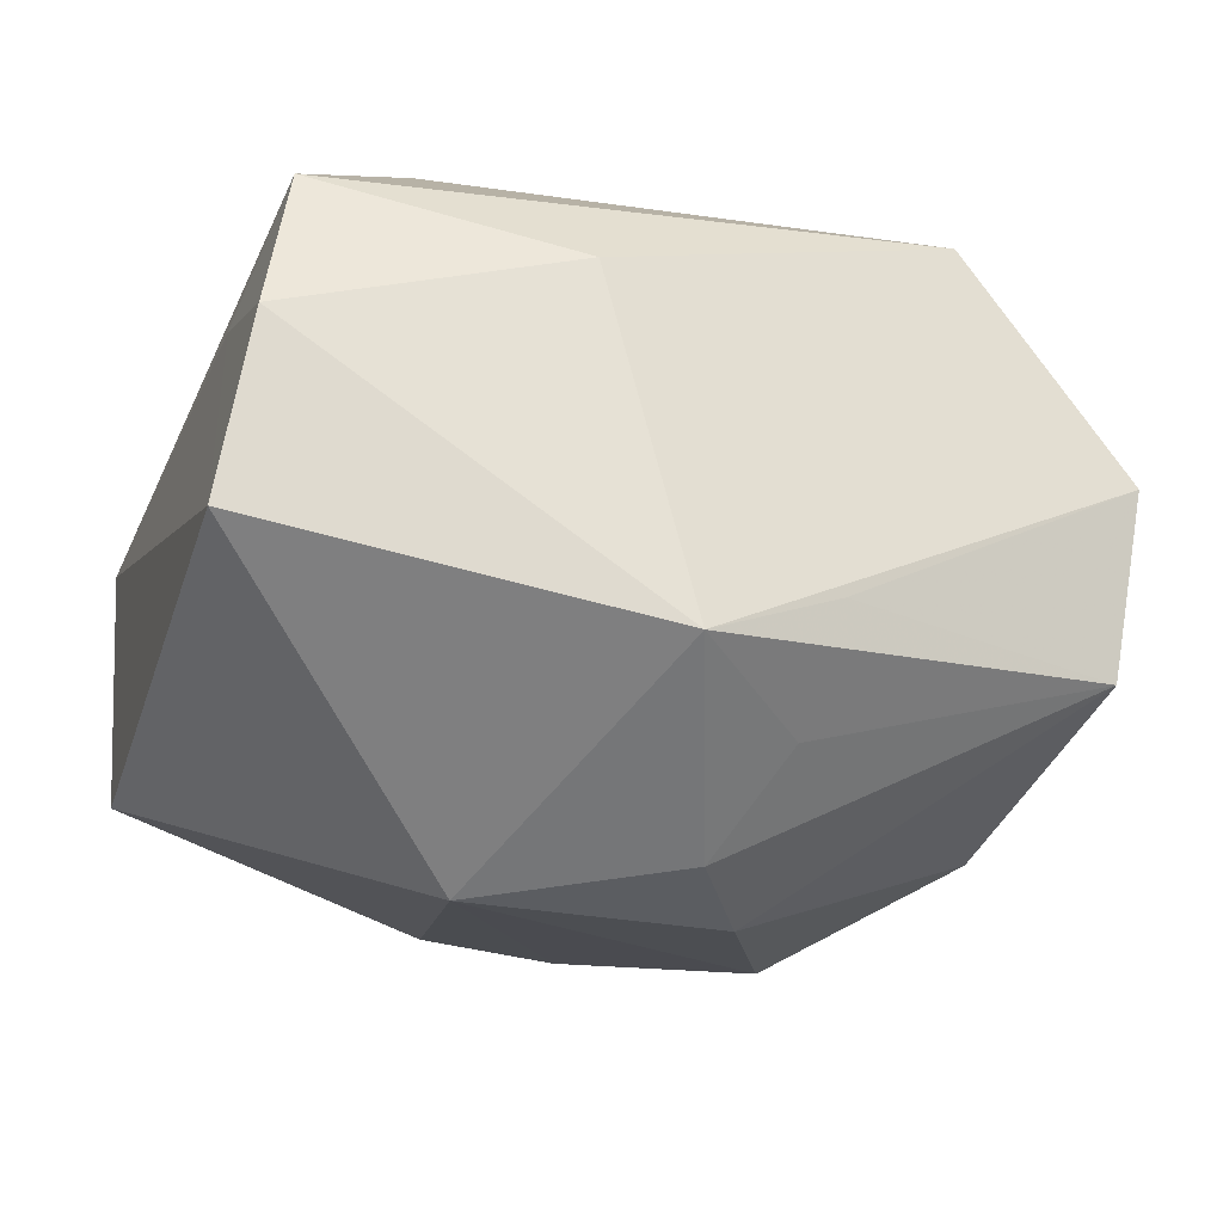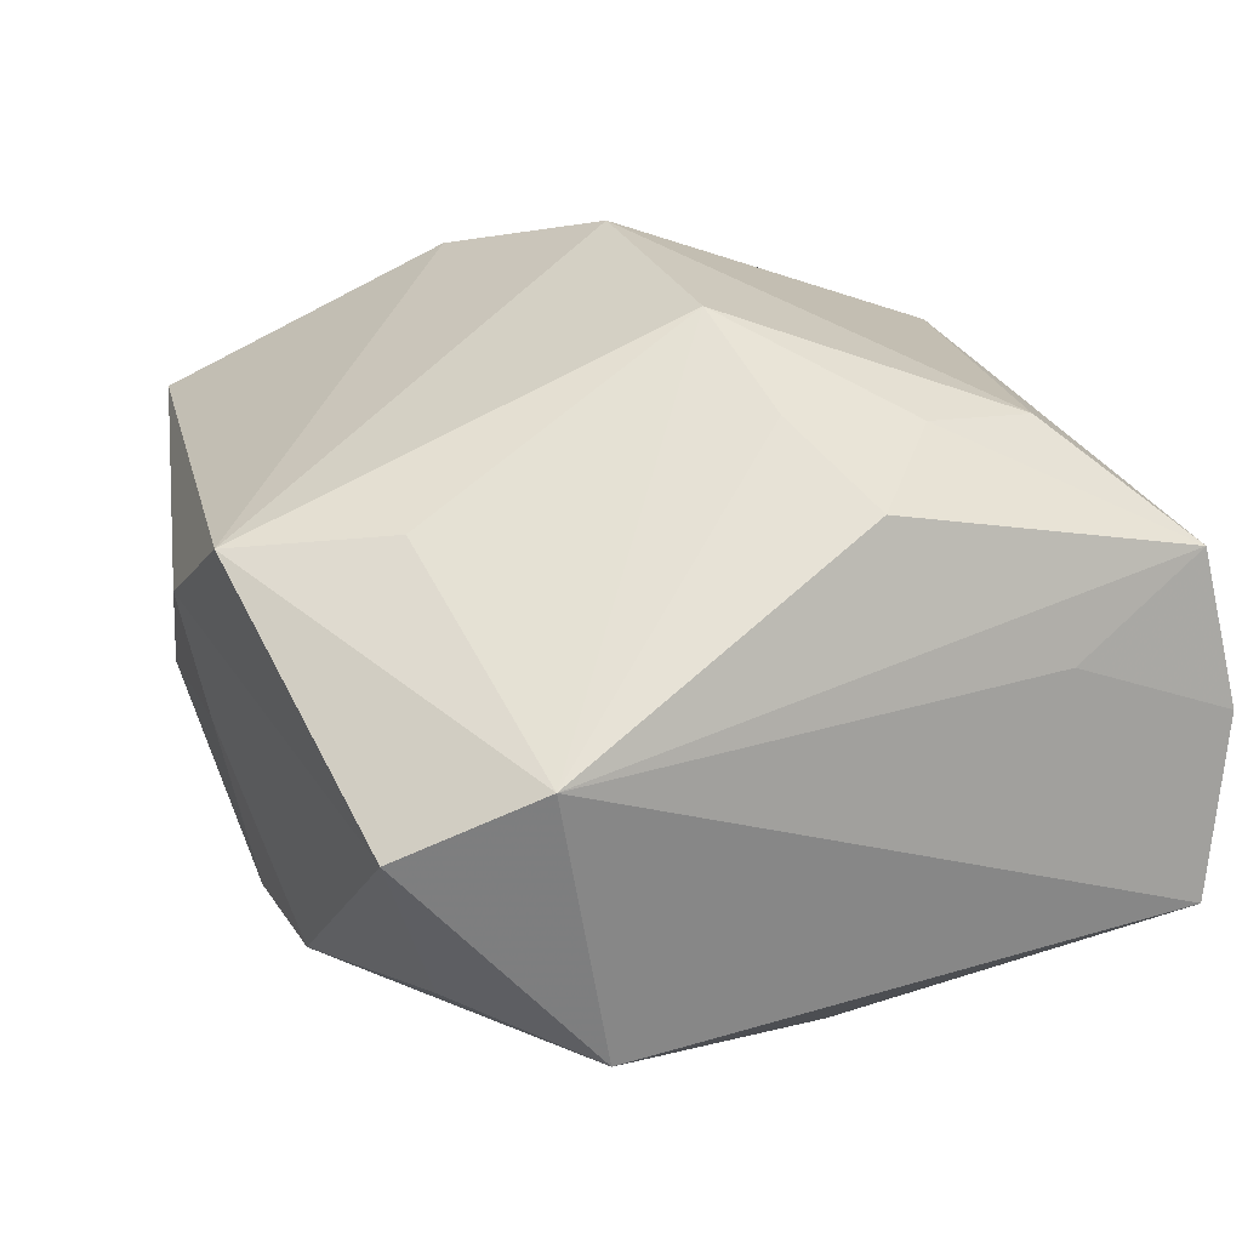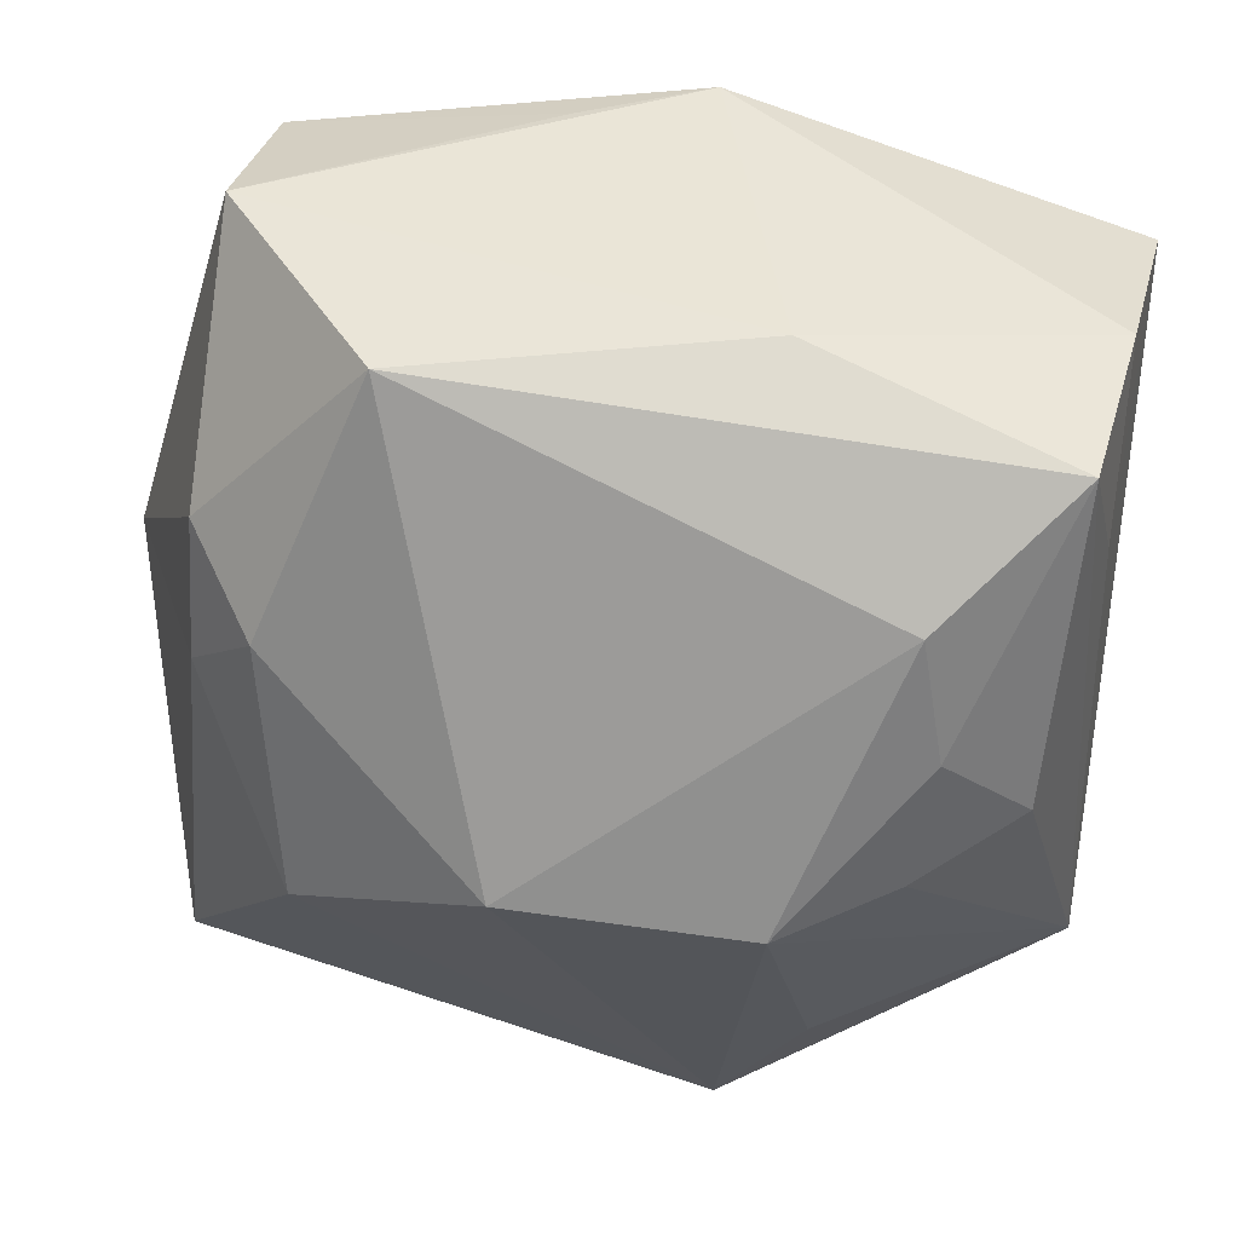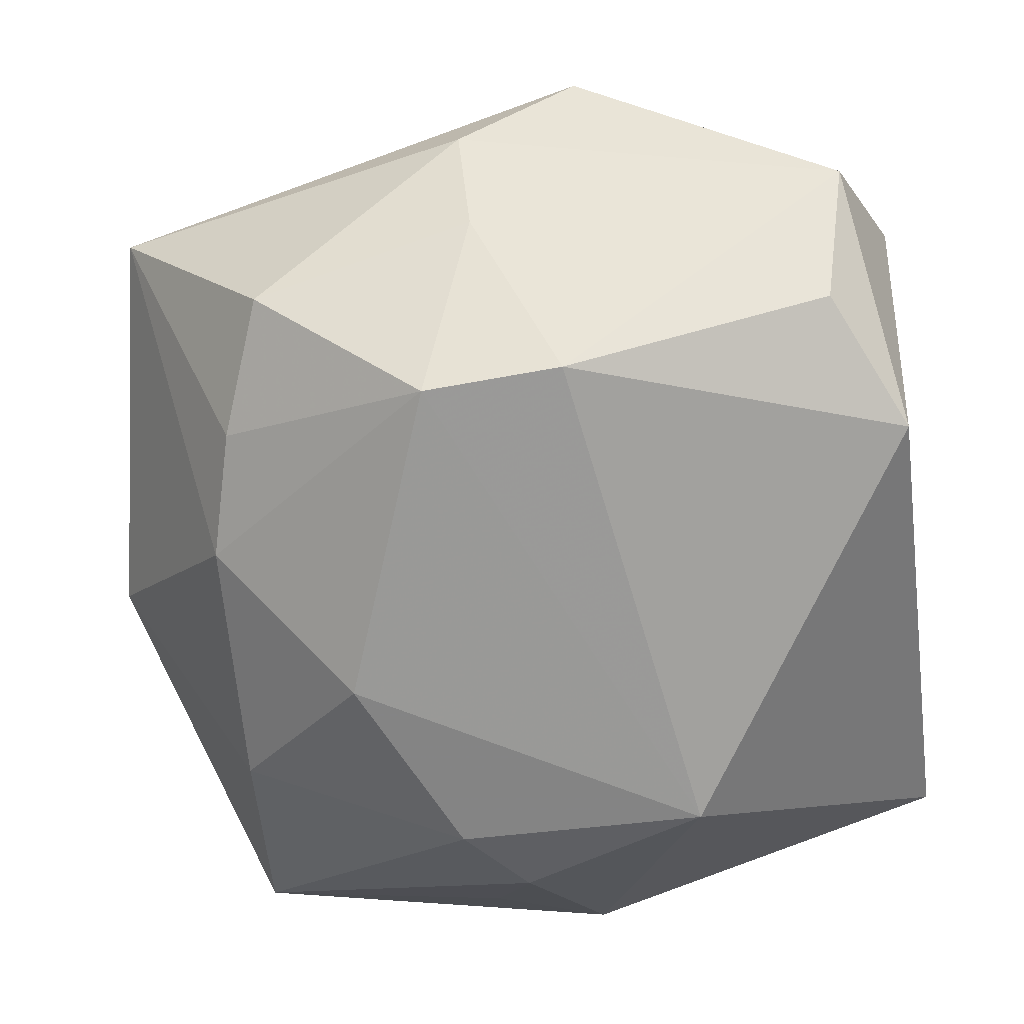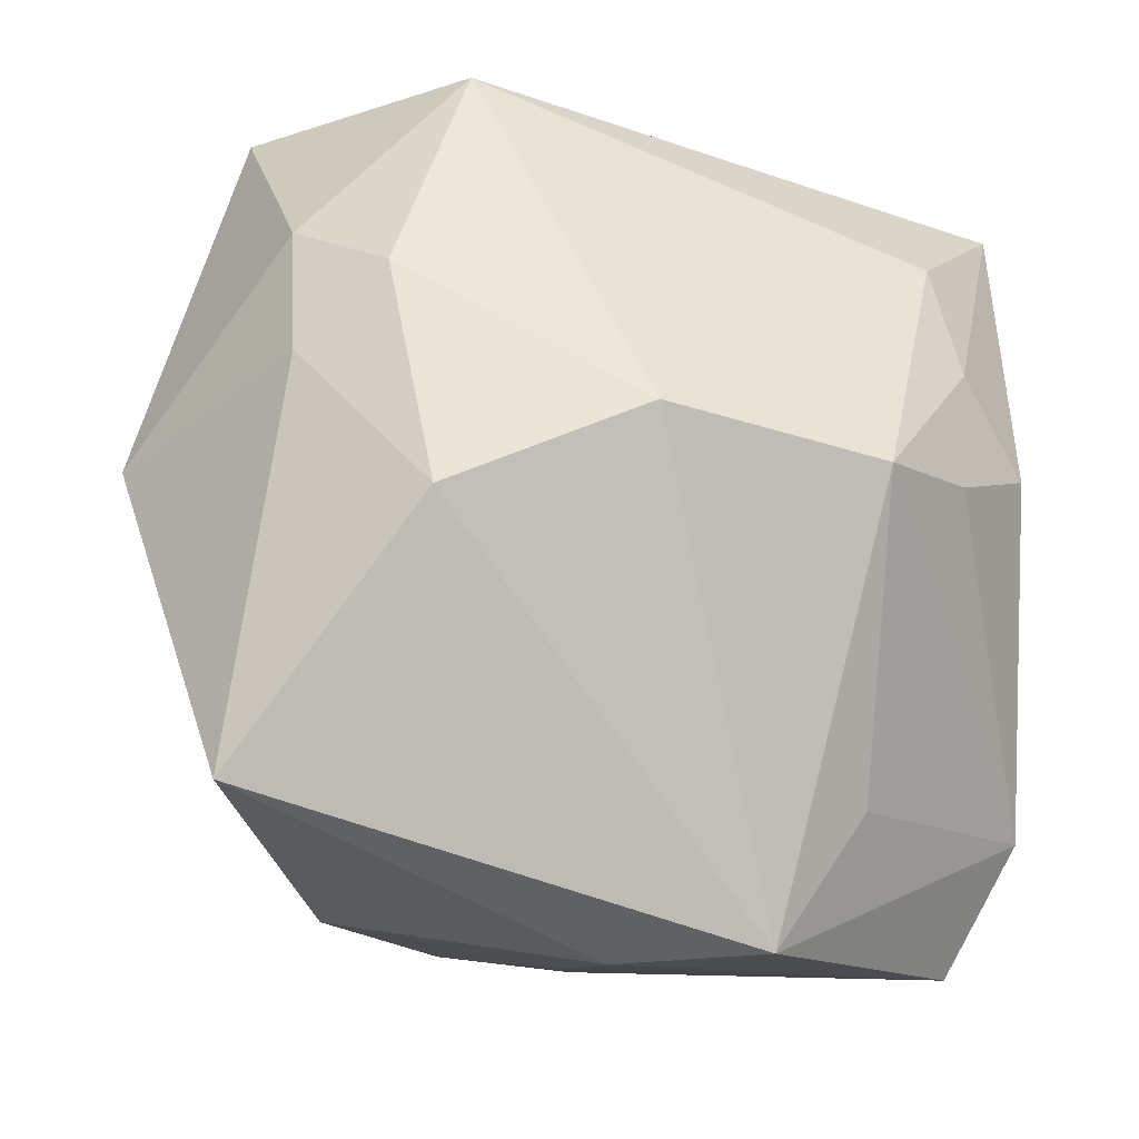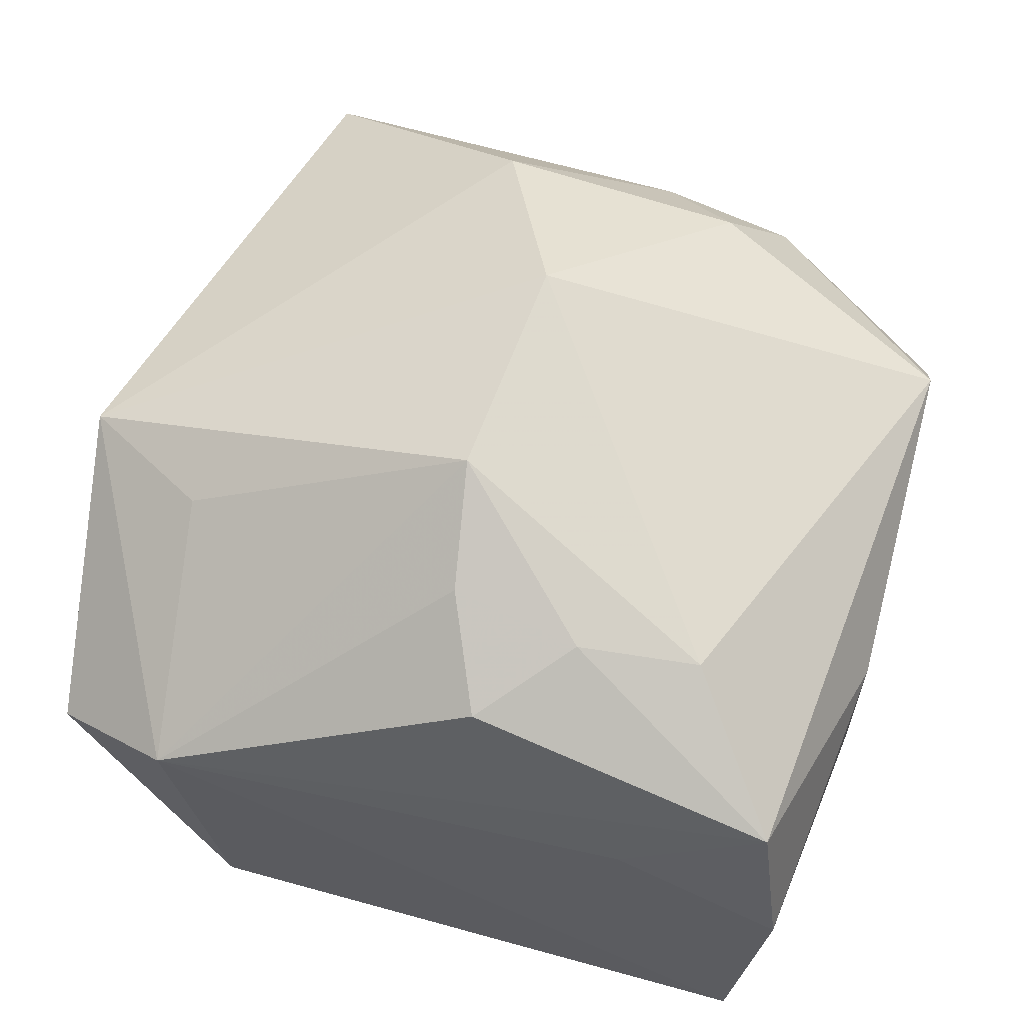
<metadata>
{"format":"obj","ext":"obj","renderer":"f3d","projection":"perspective","resolution":1024,"background":"white","views":[{"elev":-27.6,"azim":162.0,"up":"+Z"},{"elev":25.8,"azim":64.6,"up":"+Z"},{"elev":44.4,"azim":6.5,"up":"+Y"},{"elev":-50.2,"azim":6.3,"up":"+Z"},{"elev":-21.2,"azim":-22.8,"up":"+Y"},{"elev":59.3,"azim":104.8,"up":"+Z"}]}
</metadata>
<code>
v 0.0194 -0.001113 0.02422
v -0.02759 0.02756 -0.01595
v -0.02575 0.00658 -0.02071
v -0.01614 0.03112 0.01403
v -0.0286 0.03117 -0.002845
v -0.02351 -0.02167 -0.01035
v 0.02093 0.008956 0.02261
v -0.02968 0.005212 0.01483
v -0.002147 -0.03387 -0.0007517
v -0.03322 -0.02631 0.01191
v 0.02602 -0.02874 -0.008285
v 0.03151 -0.01895 -0.0134
v -0.02001 -0.03106 -0.004876
v -0.0242 0.01142 0.01934
v 0.002612 0.03117 -0.01839
v 0.01072 -0.002417 0.02901
v -0.00763 -0.0008476 0.02926
v -0.02567 -0.01273 -0.0147
v -0.0293 0.01585 0.01232
v -0.002689 0.0159 -0.02748
v -0.006248 0.0241 -0.02172
v 0.01235 0.008 -0.0287
v 0.02901 0.02628 0.01356
v 0.009522 0.03117 0.007878
v 0.02803 -0.0329 0.003153
v -0.01457 -0.00621 -0.02565
v 0.03086 0.01514 0.007678
v 0.006794 -0.0356 0.01627
v -0.007056 0.03097 -0.01446
v -0.003003 -0.03573 0.009091
v -0.006193 -0.02968 -0.01738
v 0.01359 -0.02496 0.018
v 0.03301 0.02562 -0.01192
v -0.03122 0.02031 -0.007266
v 0.03114 0.02827 0.001757
v 0.004787 -0.03014 -0.01647
v 0.02729 0.002349 0.01967
v 0.03215 -0.02289 0.007988
v -0.0374 0.001287 -0.002714
v 0.01916 0.01834 0.02089
v -0.007411 0.008557 -0.0287
v -0.02223 -0.007519 0.02412
f 18 10 39
f 19 5 39
f 15 5 24
f 38 23 37
f 28 16 17
f 27 23 38
f 38 33 27
f 15 33 22
f 39 10 8
f 8 19 39
f 39 5 34
f 34 2 39
f 5 2 34
f 26 18 3
f 3 18 39
f 39 2 3
f 29 5 15
f 15 2 29
f 29 2 5
f 35 24 23
f 23 27 35
f 35 27 33
f 35 33 15
f 15 24 35
f 5 19 4
f 4 24 5
f 23 24 4
f 1 16 38
f 38 37 1
f 7 37 23
f 16 1 7
f 7 1 37
f 38 16 32
f 32 28 38
f 16 28 32
f 10 18 6
f 6 13 10
f 19 8 14
f 17 4 14
f 14 4 19
f 41 3 2
f 41 22 26
f 26 3 41
f 17 16 40
f 40 4 17
f 23 4 40
f 40 7 23
f 16 7 40
f 26 22 31
f 22 36 31
f 31 18 26
f 31 6 18
f 13 6 31
f 38 28 25
f 42 14 8
f 42 8 10
f 17 14 42
f 42 28 17
f 10 28 42
f 20 41 2
f 15 22 20
f 22 41 20
f 30 25 28
f 30 28 10
f 10 13 30
f 12 22 33
f 12 36 22
f 38 25 12
f 12 33 38
f 21 2 15
f 15 20 21
f 21 20 2
f 9 31 36
f 36 25 9
f 25 30 9
f 13 31 9
f 9 30 13
f 11 25 36
f 36 12 11
f 11 12 25

</code>
